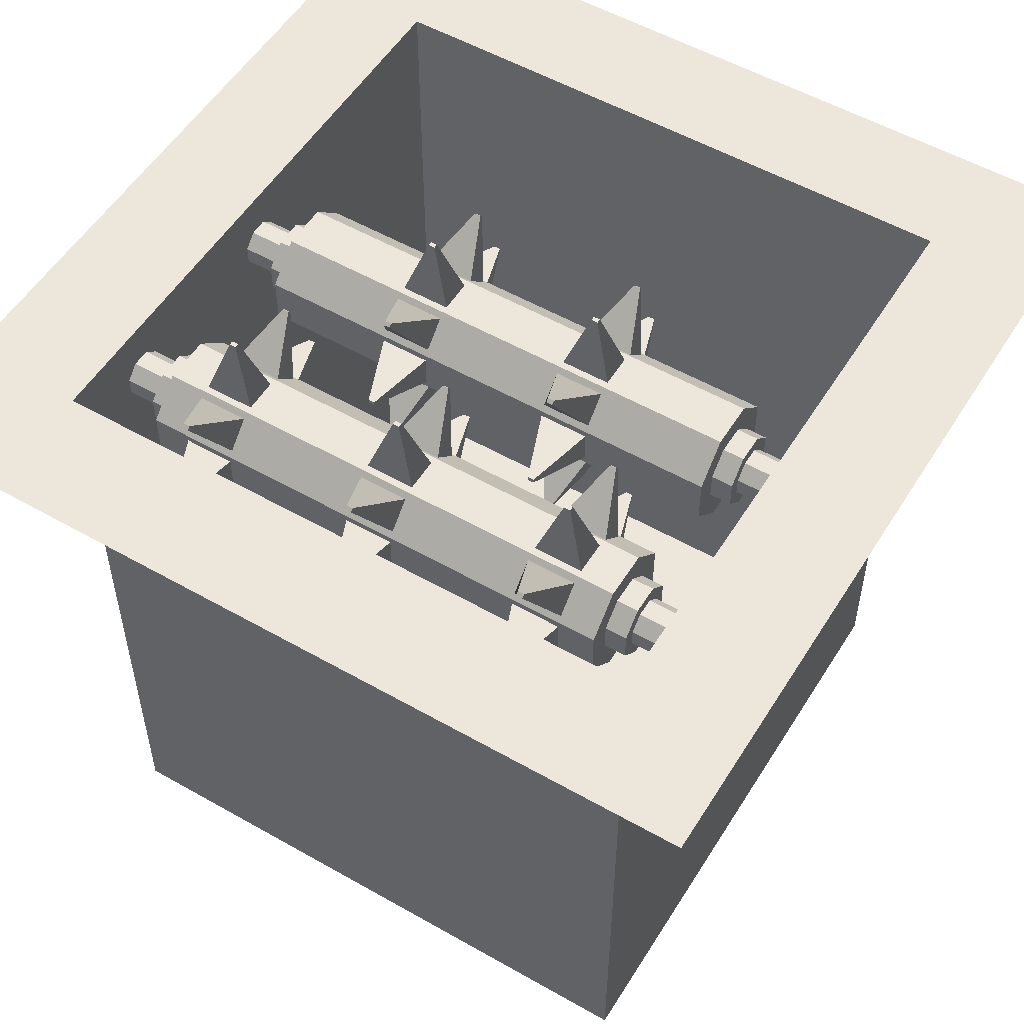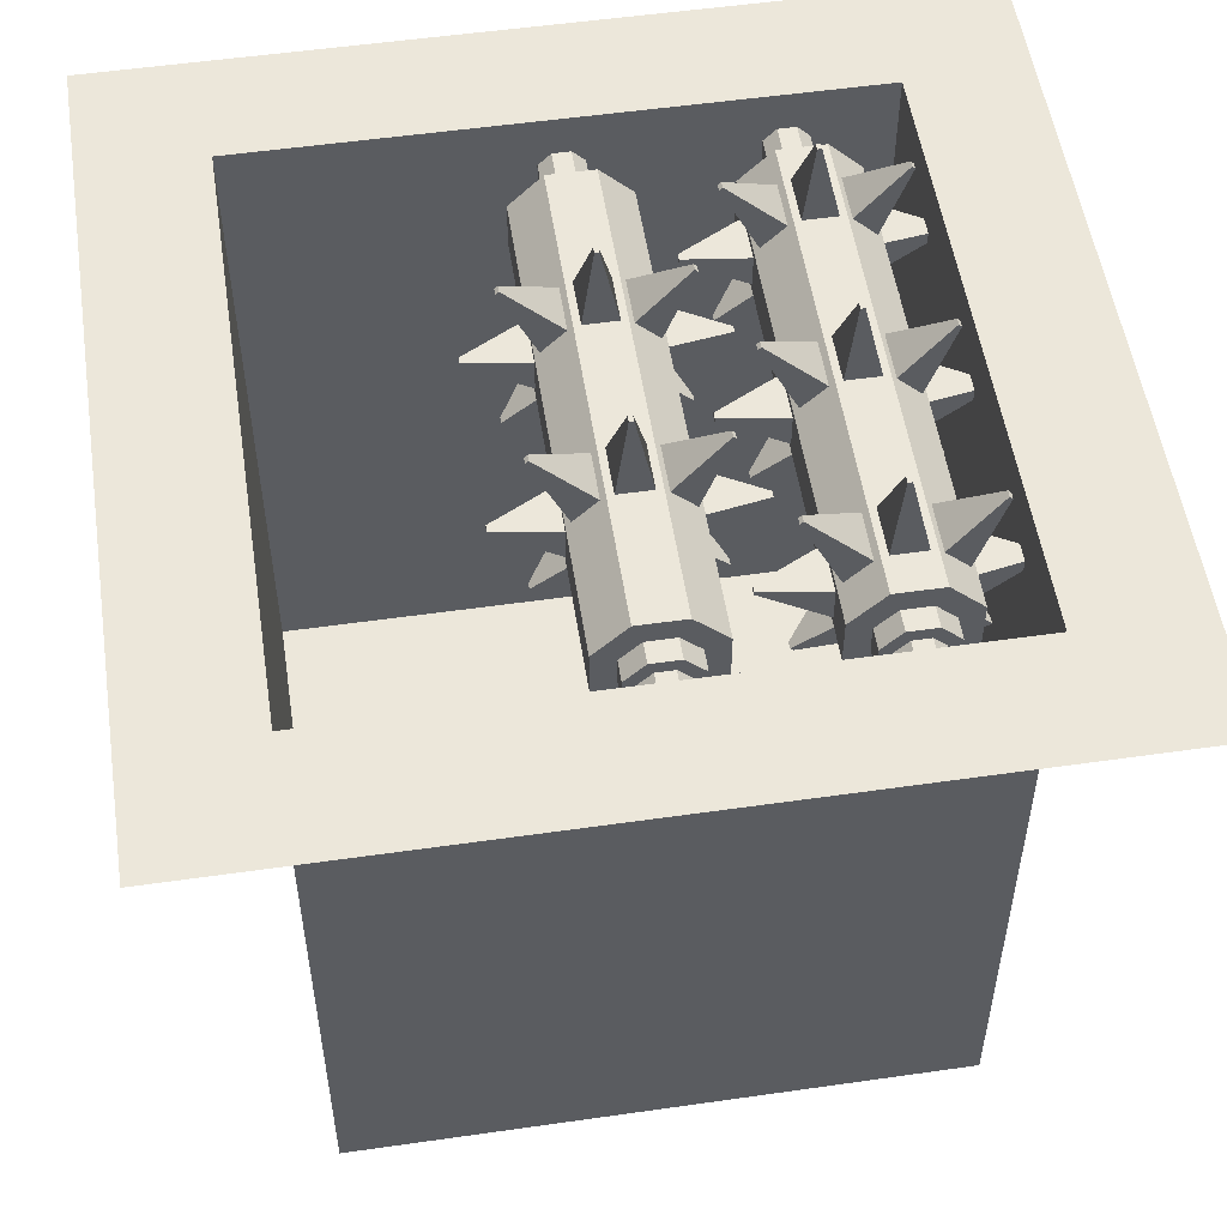
<metadata>
{"format":"obj","ext":"obj","renderer":"f3d","projection":"perspective","resolution":1024,"background":"white","views":[{"elev":53.9,"azim":121.3,"up":"+Y"},{"elev":53.4,"azim":-8.7,"up":"+Y"}]}
</metadata>
<code>
v 0 0 5
v 0 0 0
v 5 0 -2e-06
v 0 0 10
v 5 0 10
v 10 0 10
v 10 0 5
v 10 0 -6e-06
v 0 0 1.25
v 5 0 1.25
v 10 0 1.25
v 0 0 8.75
v 5 0 8.75
v 10 0 8.75
v 1.25 0 -2e-06
v 1.25 0 1.25
v 1.25 0 5
v 1.25 0 8.75
v 1.25 0 10
v 8.75 0 -6e-06
v 8.75 0 1.25
v 8.75 0 5
v 8.75 0 8.75
v 8.75 0 10
v 1.411 0 5
v 1.411 0 8.589
v 5 0 8.589
v 1.411 0 1.411
v 5 0 1.411
v 8.589 0 1.411
v 8.589 0 5
v 8.589 0 8.589
v 1.411 -8.19 5
v 5 -8.19 5
v 1.411 -8.19 8.589
v 5 -8.19 8.589
v 1.411 -8.19 1.411
v 5 -8.19 1.411
v 8.589 -8.19 1.411
v 8.589 -8.19 5
v 8.589 -8.19 8.589
f 3 15 16 10
f 33 35 36 34
f 14 7 22 23
f 20 21 11 8
f 37 33 34 38
f 7 11 21 22
f 13 18 19 5
f 14 23 24 6
f 9 16 15 2
f 16 9 1 17
f 17 1 12 18
f 4 19 18 12
f 10 21 20 3
f 34 40 39 38
f 36 41 40 34
f 5 24 23 13
f 25 17 18 26
f 26 18 13 27
f 27 13 23 32
f 25 28 16 17
f 28 29 10 16
f 29 30 21 10
f 30 31 22 21
f 31 32 23 22
f 33 25 26 35
f 35 26 27 36
f 36 27 32 41
f 33 37 28 25
f 37 38 29 28
f 38 39 30 29
f 39 40 31 30
f 40 41 32 31
v 7.726 -0.1259 7.441
v 8.004 -0.4035 7.441
v 8.358 0.2652 7.19
v 8.395 0.2284 7.19
v 8.358 0.2652 7.113
v 8.395 0.2284 7.113
v 7.726 -0.1259 6.862
v 8.004 -0.4035 6.862
v 7.726 -0.1259 5.29
v 8.004 -0.4035 5.29
v 8.358 0.2652 5.038
v 8.395 0.2284 5.038
v 8.358 0.2652 4.962
v 8.395 0.2284 4.962
v 7.726 -0.1259 4.71
v 8.004 -0.4035 4.71
v 7.726 -0.1259 3.138
v 8.004 -0.4035 3.138
v 8.358 0.2652 2.887
v 8.395 0.2284 2.887
v 8.358 0.2652 2.81
v 8.395 0.2284 2.81
v 7.726 -0.1259 2.559
v 8.004 -0.4035 2.559
v 7.196 -0.06896 7.441
v 7.589 -0.06896 7.441
v 7.366 0.6544 7.19
v 7.418 0.6544 7.19
v 7.366 0.6544 7.113
v 7.418 0.6544 7.113
v 7.196 -0.06896 6.862
v 7.589 -0.06896 6.862
v 7.196 -0.06896 5.29
v 7.589 -0.06896 5.29
v 7.366 0.6544 5.038
v 7.418 0.6544 5.038
v 7.366 0.6544 4.962
v 7.418 0.6544 4.962
v 7.196 -0.06896 4.71
v 7.589 -0.06896 4.71
v 7.196 -0.06896 3.138
v 7.589 -0.06896 3.138
v 7.366 0.6544 2.887
v 7.418 0.6544 2.887
v 7.366 0.6544 2.81
v 7.418 0.6544 2.81
v 7.196 -0.06896 2.559
v 7.589 -0.06896 2.559
v 6.781 -0.4035 7.441
v 7.059 -0.1259 7.441
v 6.39 0.2284 7.19
v 6.427 0.2652 7.19
v 6.39 0.2284 7.113
v 6.427 0.2652 7.113
v 6.781 -0.4035 6.862
v 7.059 -0.1259 6.862
v 6.781 -0.4035 5.29
v 7.059 -0.1259 5.29
v 6.39 0.2284 5.038
v 6.427 0.2652 5.038
v 6.39 0.2284 4.962
v 6.427 0.2652 4.962
v 6.781 -0.4035 4.71
v 7.059 -0.1259 4.71
v 6.781 -0.4035 3.138
v 7.059 -0.1259 3.138
v 6.39 0.2284 2.887
v 6.427 0.2652 2.887
v 6.39 0.2284 2.81
v 6.427 0.2652 2.81
v 6.781 -0.4035 2.559
v 7.059 -0.1259 2.559
v 8.061 -0.541 3.138
v 8.061 -0.9335 3.138
v 8.784 -0.7113 2.887
v 8.784 -0.7632 2.887
v 8.784 -0.7113 2.81
v 8.784 -0.7632 2.81
v 8.061 -0.541 2.559
v 8.061 -0.9335 2.559
v 8.061 -0.541 7.441
v 8.061 -0.9335 7.441
v 8.784 -0.7113 7.19
v 8.784 -0.7632 7.19
v 8.784 -0.7113 7.113
v 8.784 -0.7632 7.113
v 8.061 -0.541 6.862
v 8.061 -0.9335 6.862
v 8.061 -0.541 5.29
v 8.061 -0.9335 5.29
v 8.784 -0.7113 5.038
v 8.784 -0.7632 5.038
v 8.784 -0.7113 4.962
v 8.784 -0.7632 4.962
v 8.061 -0.541 4.71
v 8.061 -0.9335 4.71
v 6.724 -0.9335 3.138
v 6.724 -0.541 3.138
v 6.001 -0.7632 2.887
v 6.001 -0.7113 2.887
v 6.001 -0.7632 2.81
v 6.001 -0.7113 2.81
v 6.724 -0.9335 2.559
v 6.724 -0.541 2.559
v 6.724 -0.9335 7.441
v 6.724 -0.541 7.441
v 6.001 -0.7632 7.19
v 6.001 -0.7113 7.19
v 6.001 -0.7632 7.113
v 6.001 -0.7113 7.113
v 6.724 -0.9335 6.862
v 6.724 -0.541 6.862
v 6.724 -0.9335 5.29
v 6.724 -0.541 5.29
v 6.001 -0.7632 5.038
v 6.001 -0.7113 5.038
v 6.001 -0.7632 4.962
v 6.001 -0.7113 4.962
v 6.724 -0.9335 4.71
v 6.724 -0.541 4.71
v 7.589 -1.406 3.138
v 7.196 -1.406 3.138
v 7.418 -2.129 2.887
v 7.366 -2.129 2.887
v 7.418 -2.129 2.81
v 7.366 -2.129 2.81
v 7.589 -1.406 2.559
v 7.196 -1.406 2.559
v 7.589 -1.406 7.441
v 7.196 -1.406 7.441
v 7.418 -2.129 7.19
v 7.366 -2.129 7.19
v 7.418 -2.129 7.113
v 7.366 -2.129 7.113
v 7.589 -1.406 6.862
v 7.196 -1.406 6.862
v 7.589 -1.406 5.29
v 7.196 -1.406 5.29
v 7.418 -2.129 5.038
v 7.366 -2.129 5.038
v 7.418 -2.129 4.962
v 7.366 -2.129 4.962
v 7.589 -1.406 4.71
v 7.196 -1.406 4.71
v 8.061 -0.4604 2.118
v 7.669 -0.06896 2.118
v 7.116 -0.06896 2.118
v 6.724 -0.4604 2.118
v 6.724 -1.014 2.118
v 7.116 -1.406 2.118
v 7.669 -1.406 2.118
v 8.061 -1.014 2.118
v 8.061 -0.4604 7.882
v 7.669 -0.06896 7.882
v 7.116 -0.06896 7.882
v 6.724 -0.4604 7.882
v 6.724 -1.014 7.882
v 7.116 -1.406 7.882
v 7.669 -1.406 7.882
v 8.061 -1.014 7.882
v 7.225 -1.142 2.118
v 7.56 -1.142 2.118
v 6.988 -0.9047 2.118
v 6.988 -0.5698 2.118
v 7.797 -0.9047 2.118
v 7.56 -0.3329 2.118
v 7.225 -0.3329 2.118
v 7.797 -0.5698 2.118
v 6.988 -0.5698 7.882
v 6.988 -0.9047 7.882
v 7.225 -1.142 7.882
v 7.56 -1.142 7.882
v 7.797 -0.9047 7.882
v 7.797 -0.5698 7.882
v 7.56 -0.3329 7.882
v 7.225 -0.3329 7.882
v 7.225 -1.142 1.865
v 7.56 -1.142 1.865
v 6.988 -0.9047 1.865
v 6.988 -0.5698 1.865
v 7.797 -0.9047 1.865
v 7.56 -0.3329 1.865
v 7.225 -0.3329 1.865
v 7.797 -0.5698 1.865
v 6.988 -0.5698 8.135
v 6.988 -0.9047 8.135
v 7.225 -1.142 8.135
v 7.56 -1.142 8.135
v 7.797 -0.9047 8.135
v 7.797 -0.5698 8.135
v 7.56 -0.3329 8.135
v 7.225 -0.3329 8.135
v 7.286 -0.9939 1.865
v 7.499 -0.9939 1.865
v 7.136 -0.8436 1.865
v 7.136 -0.6309 1.865
v 7.649 -0.8436 1.865
v 7.499 -0.4806 1.865
v 7.286 -0.4806 1.865
v 7.649 -0.6309 1.865
v 7.136 -0.6309 8.135
v 7.136 -0.8436 8.135
v 7.286 -0.9939 8.135
v 7.499 -0.9939 8.135
v 7.649 -0.8436 8.135
v 7.649 -0.6309 8.135
v 7.499 -0.4806 8.135
v 7.286 -0.4806 8.135
v 7.286 -0.9939 0.524
v 7.499 -0.9939 0.524
v 7.136 -0.8436 0.524
v 7.136 -0.6309 0.524
v 7.392 -0.7372 0.524
v 7.649 -0.8436 0.524
v 7.499 -0.4806 0.524
v 7.286 -0.4806 0.524
v 7.649 -0.6309 0.524
v 7.136 -0.6309 9.476
v 7.392 -0.7372 9.476
v 7.136 -0.8436 9.476
v 7.286 -0.9939 9.476
v 7.499 -0.9939 9.476
v 7.649 -0.8436 9.476
v 7.649 -0.6309 9.476
v 7.499 -0.4806 9.476
v 7.286 -0.4806 9.476
v 8.004 -1.071 7.441
v 7.726 -1.349 7.441
v 8.395 -1.703 7.19
v 8.358 -1.74 7.19
v 8.395 -1.703 7.113
v 8.358 -1.74 7.113
v 8.004 -1.071 6.862
v 7.726 -1.349 6.862
v 8.004 -1.071 5.29
v 7.726 -1.349 5.29
v 8.395 -1.703 5.038
v 8.358 -1.74 5.038
v 8.395 -1.703 4.962
v 8.358 -1.74 4.962
v 8.004 -1.071 4.71
v 7.726 -1.349 4.71
v 8.004 -1.071 3.138
v 7.726 -1.349 3.138
v 8.395 -1.703 2.887
v 8.358 -1.74 2.887
v 8.395 -1.703 2.81
v 8.358 -1.74 2.81
v 8.004 -1.071 2.559
v 7.726 -1.349 2.559
v 7.059 -1.349 7.441
v 6.781 -1.071 7.441
v 6.427 -1.74 7.19
v 6.39 -1.703 7.19
v 6.427 -1.74 7.113
v 6.39 -1.703 7.113
v 7.059 -1.349 6.862
v 6.781 -1.071 6.862
v 7.059 -1.349 5.29
v 6.781 -1.071 5.29
v 6.427 -1.74 5.038
v 6.39 -1.703 5.038
v 6.427 -1.74 4.962
v 6.39 -1.703 4.962
v 7.059 -1.349 4.71
v 6.781 -1.071 4.71
v 7.059 -1.349 3.138
v 6.781 -1.071 3.138
v 6.427 -1.74 2.887
v 6.39 -1.703 2.887
v 6.427 -1.74 2.81
v 6.39 -1.703 2.81
v 7.059 -1.349 2.559
v 6.781 -1.071 2.559
f 42 43 45 44
f 44 45 47 46
f 46 47 49 48
f 43 49 47 45
f 48 42 44 46
f 50 51 53 52
f 52 53 55 54
f 54 55 57 56
f 51 57 55 53
f 56 50 52 54
f 58 59 61 60
f 60 61 63 62
f 62 63 65 64
f 59 65 63 61
f 64 58 60 62
f 66 67 69 68
f 68 69 71 70
f 70 71 73 72
f 67 73 71 69
f 72 66 68 70
f 74 75 77 76
f 76 77 79 78
f 78 79 81 80
f 75 81 79 77
f 80 74 76 78
f 82 83 85 84
f 84 85 87 86
f 86 87 89 88
f 83 89 87 85
f 88 82 84 86
f 90 91 93 92
f 92 93 95 94
f 94 95 97 96
f 91 97 95 93
f 96 90 92 94
f 98 99 101 100
f 100 101 103 102
f 102 103 105 104
f 99 105 103 101
f 104 98 100 102
f 106 107 109 108
f 108 109 111 110
f 110 111 113 112
f 107 113 111 109
f 112 106 108 110
f 114 115 117 116
f 116 117 119 118
f 118 119 121 120
f 115 121 119 117
f 120 114 116 118
f 122 123 125 124
f 124 125 127 126
f 126 127 129 128
f 123 129 127 125
f 128 122 124 126
f 130 131 133 132
f 132 133 135 134
f 134 135 137 136
f 131 137 135 133
f 136 130 132 134
f 138 139 141 140
f 140 141 143 142
f 142 143 145 144
f 139 145 143 141
f 144 138 140 142
f 146 147 149 148
f 148 149 151 150
f 150 151 153 152
f 147 153 151 149
f 152 146 148 150
f 154 155 157 156
f 156 157 159 158
f 158 159 161 160
f 155 161 159 157
f 160 154 156 158
f 162 163 165 164
f 164 165 167 166
f 166 167 169 168
f 163 169 167 165
f 168 162 164 166
f 170 171 173 172
f 172 173 175 174
f 174 175 177 176
f 171 177 175 173
f 176 170 172 174
f 178 179 181 180
f 180 181 183 182
f 182 183 185 184
f 179 185 183 181
f 184 178 180 182
f 186 187 195 194
f 187 188 196 195
f 188 189 197 196
f 189 190 198 197
f 190 191 199 198
f 191 192 200 199
f 192 193 201 200
f 193 186 194 201
f 251 250 252 253 254 255
f 257 256 258 255 254 253
f 260 259 261 262 263 264
f 260 264 265 266 267 259
f 192 191 202 203
f 191 190 204 202
f 190 189 205 204
f 193 192 203 206
f 188 187 207 208
f 187 186 209 207
f 186 193 206 209
f 189 188 208 205
f 197 198 211 210
f 198 199 212 211
f 199 200 213 212
f 200 201 214 213
f 201 194 215 214
f 194 195 216 215
f 195 196 217 216
f 196 197 210 217
f 203 202 218 219
f 202 204 220 218
f 204 205 221 220
f 206 203 219 222
f 208 207 223 224
f 207 209 225 223
f 209 206 222 225
f 205 208 224 221
f 210 211 227 226
f 211 212 228 227
f 212 213 229 228
f 213 214 230 229
f 214 215 231 230
f 215 216 232 231
f 216 217 233 232
f 217 210 226 233
f 219 218 234 235
f 218 220 236 234
f 220 221 237 236
f 222 219 235 238
f 224 223 239 240
f 223 225 241 239
f 225 222 238 241
f 221 224 240 237
f 226 227 243 242
f 227 228 244 243
f 228 229 245 244
f 229 230 246 245
f 230 231 247 246
f 231 232 248 247
f 232 233 249 248
f 233 226 242 249
f 235 234 250 251
f 234 236 252 250
f 236 237 253 252
f 238 235 251 255
f 240 239 256 257
f 239 241 258 256
f 241 238 255 258
f 237 240 257 253
f 242 243 261 259
f 243 244 262 261
f 244 245 263 262
f 245 246 264 263
f 246 247 265 264
f 247 248 266 265
f 248 249 267 266
f 249 242 259 267
f 268 269 271 270
f 270 271 273 272
f 272 273 275 274
f 269 275 273 271
f 274 268 270 272
f 276 277 279 278
f 278 279 281 280
f 280 281 283 282
f 277 283 281 279
f 282 276 278 280
f 284 285 287 286
f 286 287 289 288
f 288 289 291 290
f 285 291 289 287
f 290 284 286 288
f 292 293 295 294
f 294 295 297 296
f 296 297 299 298
f 293 299 297 295
f 298 292 294 296
f 300 301 303 302
f 302 303 305 304
f 304 305 307 306
f 301 307 305 303
f 306 300 302 304
f 308 309 311 310
f 310 311 313 312
f 312 313 315 314
f 309 315 313 311
f 314 308 310 312
v 5.668 -0.4604 2.118
v 5.277 -0.06896 2.118
v 4.723 -0.06896 2.118
v 4.332 -0.4604 2.118
v 4.332 -1.014 2.118
v 4.723 -1.406 2.118
v 5.277 -1.406 2.118
v 5.668 -1.014 2.118
v 5.668 -0.4604 7.882
v 5.277 -0.06896 7.882
v 4.723 -0.06896 7.882
v 4.332 -0.4604 7.882
v 4.332 -1.014 7.882
v 4.723 -1.406 7.882
v 5.277 -1.406 7.882
v 5.668 -1.014 7.882
v 4.833 -1.142 2.118
v 5.167 -1.142 2.118
v 4.596 -0.9047 2.118
v 4.596 -0.5698 2.118
v 5.404 -0.9047 2.118
v 5.167 -0.3329 2.118
v 4.833 -0.3329 2.118
v 5.404 -0.5698 2.118
v 4.596 -0.5698 7.882
v 4.596 -0.9047 7.882
v 4.833 -1.142 7.882
v 5.167 -1.142 7.882
v 5.404 -0.9047 7.882
v 5.404 -0.5698 7.882
v 5.167 -0.3329 7.882
v 4.833 -0.3329 7.882
v 4.833 -1.142 1.865
v 5.167 -1.142 1.865
v 4.596 -0.9047 1.865
v 4.596 -0.5698 1.865
v 5.404 -0.9047 1.865
v 5.167 -0.3329 1.865
v 4.833 -0.3329 1.865
v 5.404 -0.5698 1.865
v 4.596 -0.5698 8.135
v 4.596 -0.9047 8.135
v 4.833 -1.142 8.135
v 5.167 -1.142 8.135
v 5.404 -0.9047 8.135
v 5.404 -0.5698 8.135
v 5.167 -0.3329 8.135
v 4.833 -0.3329 8.135
v 4.894 -0.9939 1.865
v 5.106 -0.9939 1.865
v 4.743 -0.8436 1.865
v 4.743 -0.6309 1.865
v 5.257 -0.8436 1.865
v 5.106 -0.4806 1.865
v 4.894 -0.4806 1.865
v 5.257 -0.6309 1.865
v 4.743 -0.6309 8.135
v 4.743 -0.8436 8.135
v 4.894 -0.9939 8.135
v 5.106 -0.9939 8.135
v 5.257 -0.8436 8.135
v 5.257 -0.6309 8.135
v 5.106 -0.4806 8.135
v 4.894 -0.4806 8.135
v 4.894 -0.9939 0.524
v 5.106 -0.9939 0.524
v 4.743 -0.8436 0.524
v 4.743 -0.6309 0.524
v 5 -0.7372 0.524
v 5.257 -0.8436 0.524
v 5.106 -0.4806 0.524
v 4.894 -0.4806 0.524
v 5.257 -0.6309 0.524
v 4.743 -0.6309 9.476
v 5 -0.7372 9.476
v 4.743 -0.8436 9.476
v 4.894 -0.9939 9.476
v 5.106 -0.9939 9.476
v 5.257 -0.8436 9.476
v 5.257 -0.6309 9.476
v 5.106 -0.4806 9.476
v 4.894 -0.4806 9.476
v 5.334 -0.1259 6.348
v 5.611 -0.4035 6.348
v 5.966 0.2652 6.097
v 6.002 0.2284 6.097
v 5.966 0.2652 6.02
v 6.002 0.2284 6.02
v 5.334 -0.1259 5.769
v 5.611 -0.4035 5.769
v 5.334 -0.1259 4.197
v 5.611 -0.4035 4.197
v 5.966 0.2652 3.945
v 6.002 0.2284 3.945
v 5.966 0.2652 3.869
v 6.002 0.2284 3.869
v 5.334 -0.1259 3.617
v 5.611 -0.4035 3.617
v 4.804 -0.06896 6.348
v 5.196 -0.06896 6.348
v 4.974 0.6544 6.097
v 5.026 0.6544 6.097
v 4.974 0.6544 6.02
v 5.026 0.6544 6.02
v 4.804 -0.06896 5.769
v 5.196 -0.06896 5.769
v 4.804 -0.06896 4.197
v 5.196 -0.06896 4.197
v 4.974 0.6544 3.945
v 5.026 0.6544 3.945
v 4.974 0.6544 3.869
v 5.026 0.6544 3.869
v 4.804 -0.06896 3.617
v 5.196 -0.06896 3.617
v 4.389 -0.4035 6.348
v 4.666 -0.1259 6.348
v 3.998 0.2284 6.097
v 4.034 0.2652 6.097
v 3.998 0.2284 6.02
v 4.034 0.2652 6.02
v 4.389 -0.4035 5.769
v 4.666 -0.1259 5.769
v 4.389 -0.4035 4.197
v 4.666 -0.1259 4.197
v 3.998 0.2284 3.945
v 4.034 0.2652 3.945
v 3.998 0.2284 3.869
v 4.034 0.2652 3.869
v 4.389 -0.4035 3.617
v 4.666 -0.1259 3.617
v 5.668 -0.541 4.197
v 5.668 -0.9335 4.197
v 6.392 -0.7113 3.945
v 6.392 -0.7632 3.945
v 6.392 -0.7113 3.869
v 6.392 -0.7632 3.869
v 5.668 -0.541 3.617
v 5.668 -0.9335 3.617
v 5.668 -0.541 6.348
v 5.668 -0.9335 6.348
v 6.392 -0.7113 6.097
v 6.392 -0.7632 6.097
v 6.392 -0.7113 6.02
v 6.392 -0.7632 6.02
v 5.668 -0.541 5.769
v 5.668 -0.9335 5.769
v 4.332 -0.9335 4.197
v 4.332 -0.541 4.197
v 3.608 -0.7632 3.945
v 3.608 -0.7113 3.945
v 3.608 -0.7632 3.869
v 3.608 -0.7113 3.869
v 4.332 -0.9335 3.617
v 4.332 -0.541 3.617
v 4.332 -0.9335 6.348
v 4.332 -0.541 6.348
v 3.608 -0.7632 6.097
v 3.608 -0.7113 6.097
v 3.608 -0.7632 6.02
v 3.608 -0.7113 6.02
v 4.332 -0.9335 5.769
v 4.332 -0.541 5.769
v 5.196 -1.406 4.197
v 4.804 -1.406 4.197
v 5.026 -2.129 3.945
v 4.974 -2.129 3.945
v 5.026 -2.129 3.869
v 4.974 -2.129 3.869
v 5.196 -1.406 3.617
v 4.804 -1.406 3.617
v 5.196 -1.406 6.348
v 4.804 -1.406 6.348
v 5.026 -2.129 6.097
v 4.974 -2.129 6.097
v 5.026 -2.129 6.02
v 4.974 -2.129 6.02
v 5.196 -1.406 5.769
v 4.804 -1.406 5.769
v 5.611 -1.071 6.348
v 5.334 -1.349 6.348
v 6.002 -1.703 6.097
v 5.966 -1.74 6.097
v 6.002 -1.703 6.02
v 5.966 -1.74 6.02
v 5.611 -1.071 5.769
v 5.334 -1.349 5.769
v 5.611 -1.071 4.197
v 5.334 -1.349 4.197
v 6.002 -1.703 3.945
v 5.966 -1.74 3.945
v 6.002 -1.703 3.869
v 5.966 -1.74 3.869
v 5.611 -1.071 3.617
v 5.334 -1.349 3.617
v 4.666 -1.349 6.348
v 4.389 -1.071 6.348
v 4.034 -1.74 6.097
v 3.998 -1.703 6.097
v 4.034 -1.74 6.02
v 3.998 -1.703 6.02
v 4.666 -1.349 5.769
v 4.389 -1.071 5.769
v 4.666 -1.349 4.197
v 4.389 -1.071 4.197
v 4.034 -1.74 3.945
v 3.998 -1.703 3.945
v 4.034 -1.74 3.869
v 3.998 -1.703 3.869
v 4.666 -1.349 3.617
v 4.389 -1.071 3.617
f 316 317 325 324
f 317 318 326 325
f 318 319 327 326
f 319 320 328 327
f 320 321 329 328
f 321 322 330 329
f 322 323 331 330
f 323 316 324 331
f 381 380 382 383 384 385
f 387 386 388 385 384 383
f 390 389 391 392 393 394
f 390 394 395 396 397 389
f 322 321 332 333
f 321 320 334 332
f 320 319 335 334
f 323 322 333 336
f 318 317 337 338
f 317 316 339 337
f 316 323 336 339
f 319 318 338 335
f 327 328 341 340
f 328 329 342 341
f 329 330 343 342
f 330 331 344 343
f 331 324 345 344
f 324 325 346 345
f 325 326 347 346
f 326 327 340 347
f 333 332 348 349
f 332 334 350 348
f 334 335 351 350
f 336 333 349 352
f 338 337 353 354
f 337 339 355 353
f 339 336 352 355
f 335 338 354 351
f 340 341 357 356
f 341 342 358 357
f 342 343 359 358
f 343 344 360 359
f 344 345 361 360
f 345 346 362 361
f 346 347 363 362
f 347 340 356 363
f 349 348 364 365
f 348 350 366 364
f 350 351 367 366
f 352 349 365 368
f 354 353 369 370
f 353 355 371 369
f 355 352 368 371
f 351 354 370 367
f 356 357 373 372
f 357 358 374 373
f 358 359 375 374
f 359 360 376 375
f 360 361 377 376
f 361 362 378 377
f 362 363 379 378
f 363 356 372 379
f 365 364 380 381
f 364 366 382 380
f 366 367 383 382
f 368 365 381 385
f 370 369 386 387
f 369 371 388 386
f 371 368 385 388
f 367 370 387 383
f 372 373 391 389
f 373 374 392 391
f 374 375 393 392
f 375 376 394 393
f 376 377 395 394
f 377 378 396 395
f 378 379 397 396
f 379 372 389 397
f 398 399 401 400
f 400 401 403 402
f 402 403 405 404
f 399 405 403 401
f 404 398 400 402
f 406 407 409 408
f 408 409 411 410
f 410 411 413 412
f 407 413 411 409
f 412 406 408 410
f 414 415 417 416
f 416 417 419 418
f 418 419 421 420
f 415 421 419 417
f 420 414 416 418
f 422 423 425 424
f 424 425 427 426
f 426 427 429 428
f 423 429 427 425
f 428 422 424 426
f 430 431 433 432
f 432 433 435 434
f 434 435 437 436
f 431 437 435 433
f 436 430 432 434
f 438 439 441 440
f 440 441 443 442
f 442 443 445 444
f 439 445 443 441
f 444 438 440 442
f 446 447 449 448
f 448 449 451 450
f 450 451 453 452
f 447 453 451 449
f 452 446 448 450
f 454 455 457 456
f 456 457 459 458
f 458 459 461 460
f 455 461 459 457
f 460 454 456 458
f 462 463 465 464
f 464 465 467 466
f 466 467 469 468
f 463 469 467 465
f 468 462 464 466
f 470 471 473 472
f 472 473 475 474
f 474 475 477 476
f 471 477 475 473
f 476 470 472 474
f 478 479 481 480
f 480 481 483 482
f 482 483 485 484
f 479 485 483 481
f 484 478 480 482
f 486 487 489 488
f 488 489 491 490
f 490 491 493 492
f 487 493 491 489
f 492 486 488 490
f 494 495 497 496
f 496 497 499 498
f 498 499 501 500
f 495 501 499 497
f 500 494 496 498
f 502 503 505 504
f 504 505 507 506
f 506 507 509 508
f 503 509 507 505
f 508 502 504 506
f 510 511 513 512
f 512 513 515 514
f 514 515 517 516
f 511 517 515 513
f 516 510 512 514
f 518 519 521 520
f 520 521 523 522
f 522 523 525 524
f 519 525 523 521
f 524 518 520 522

</code>
